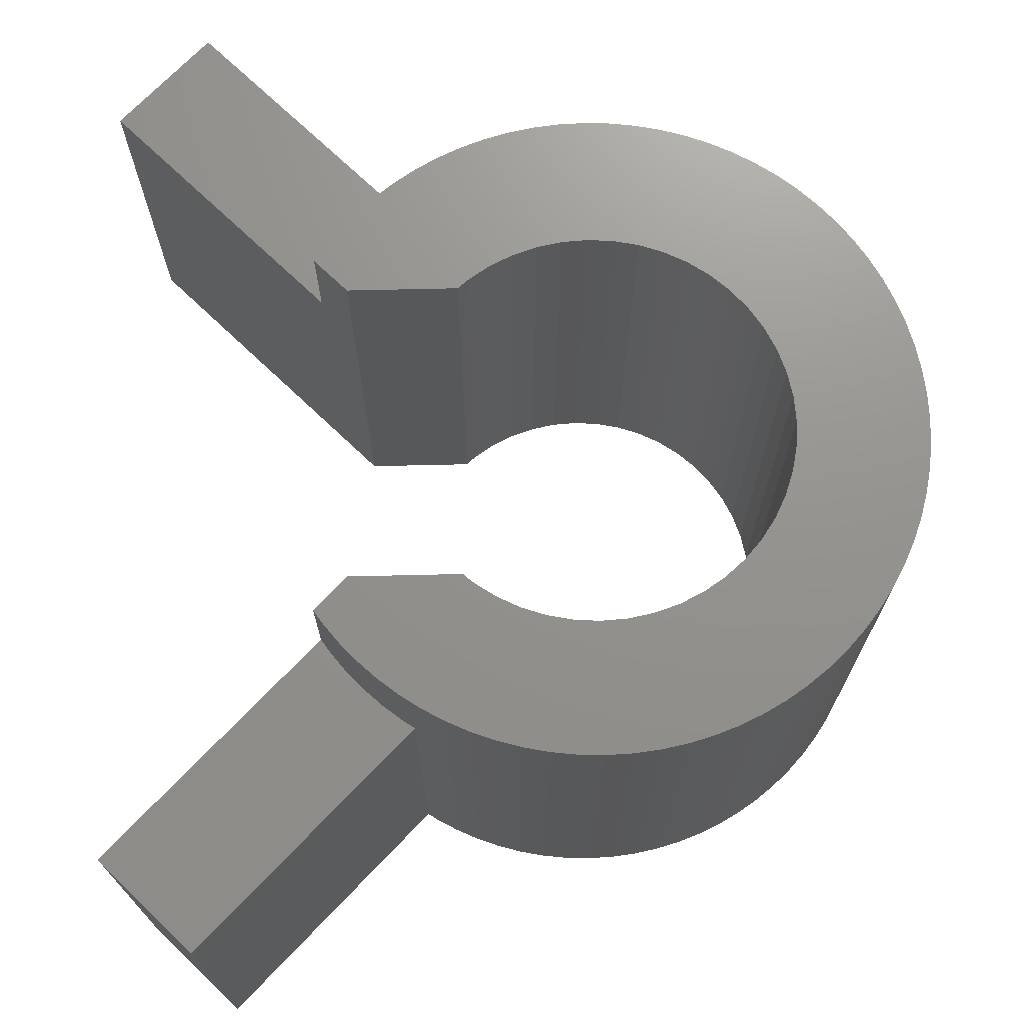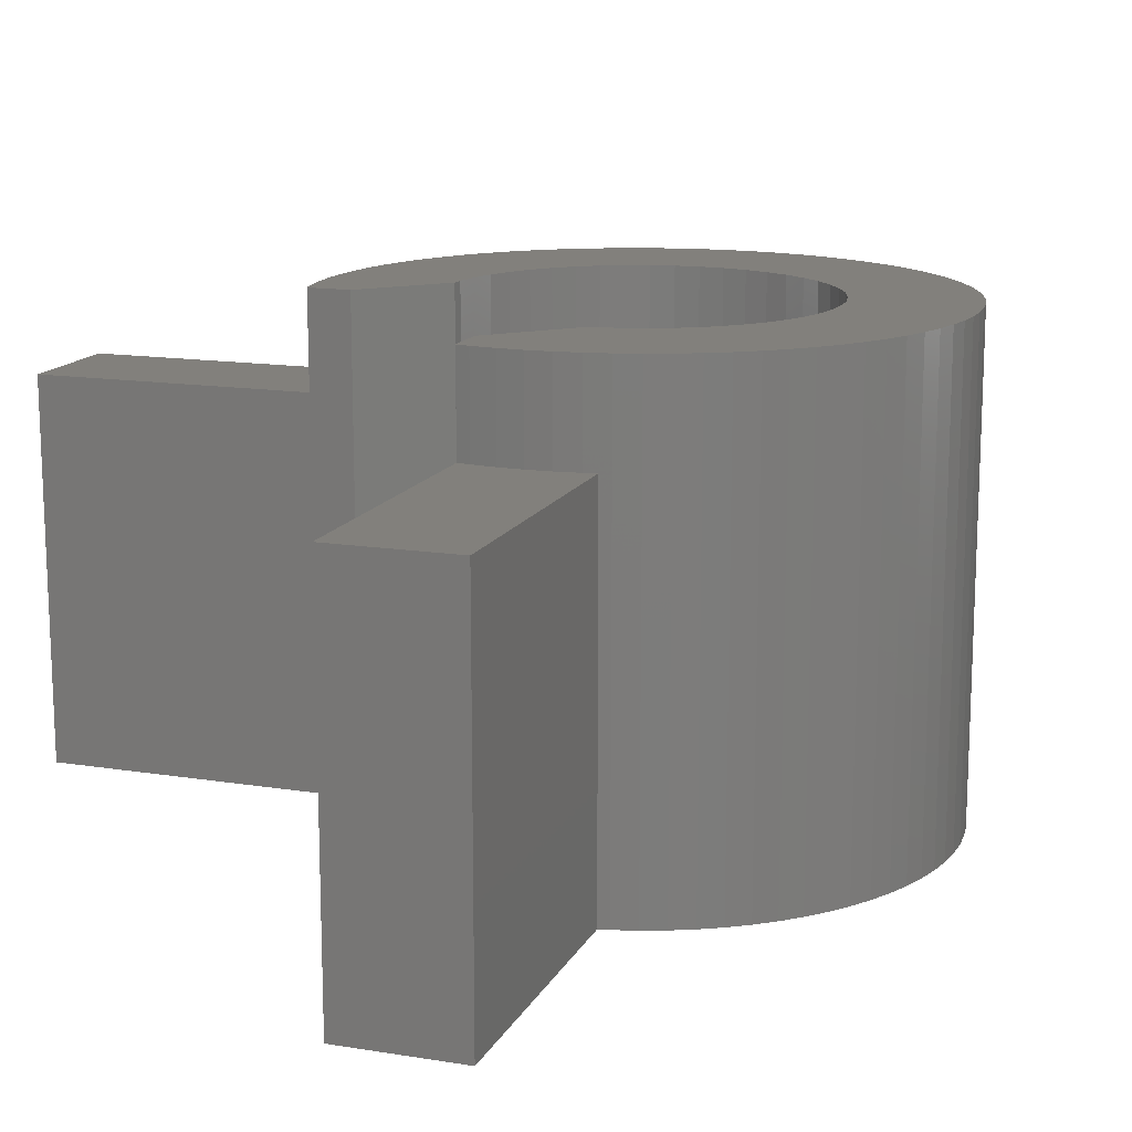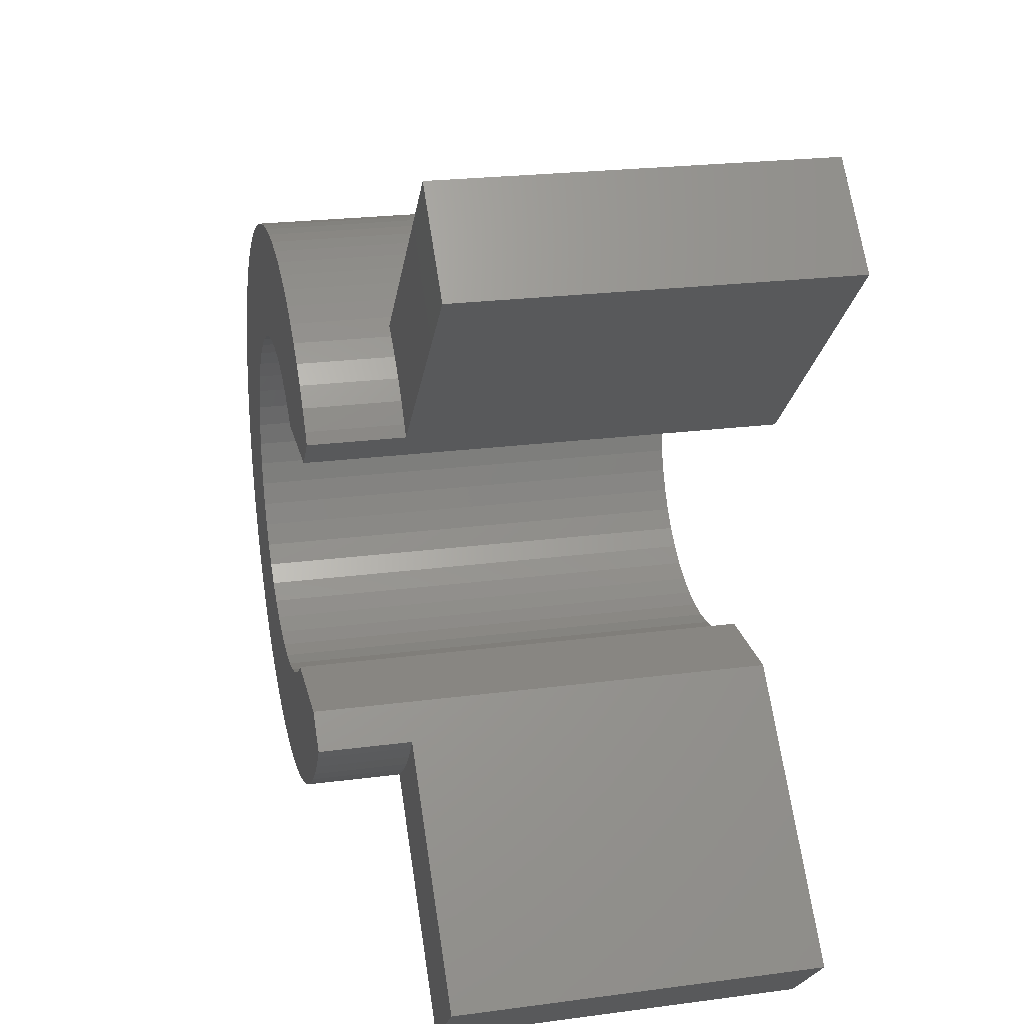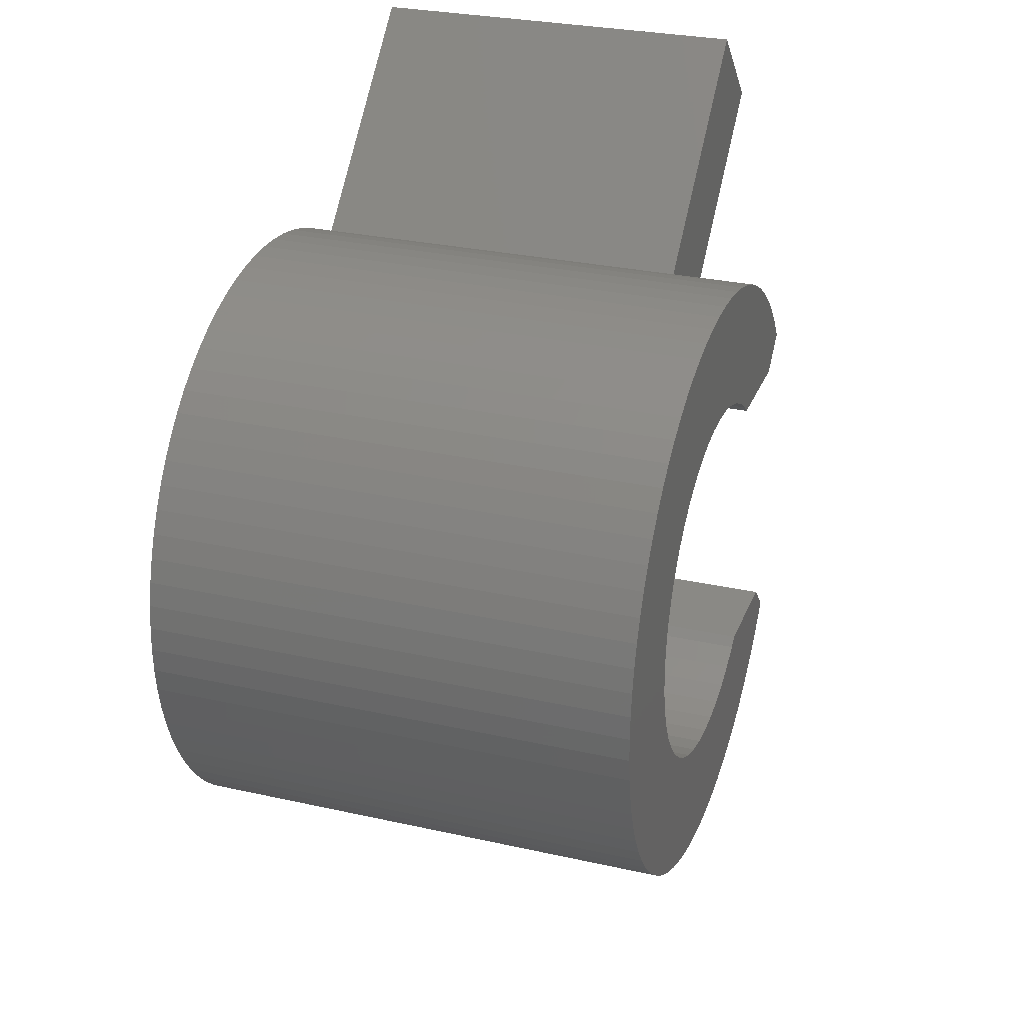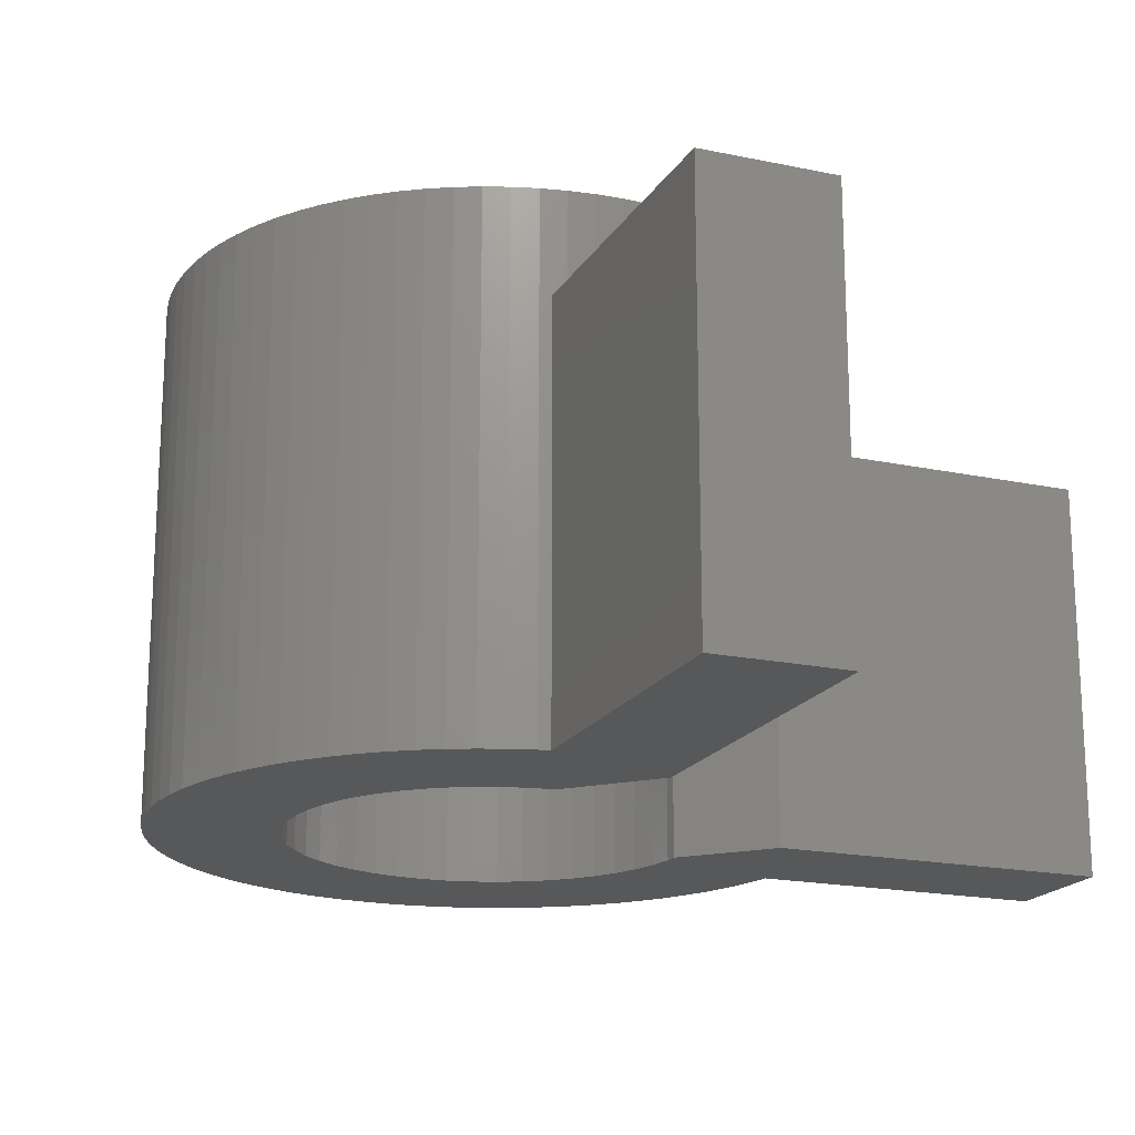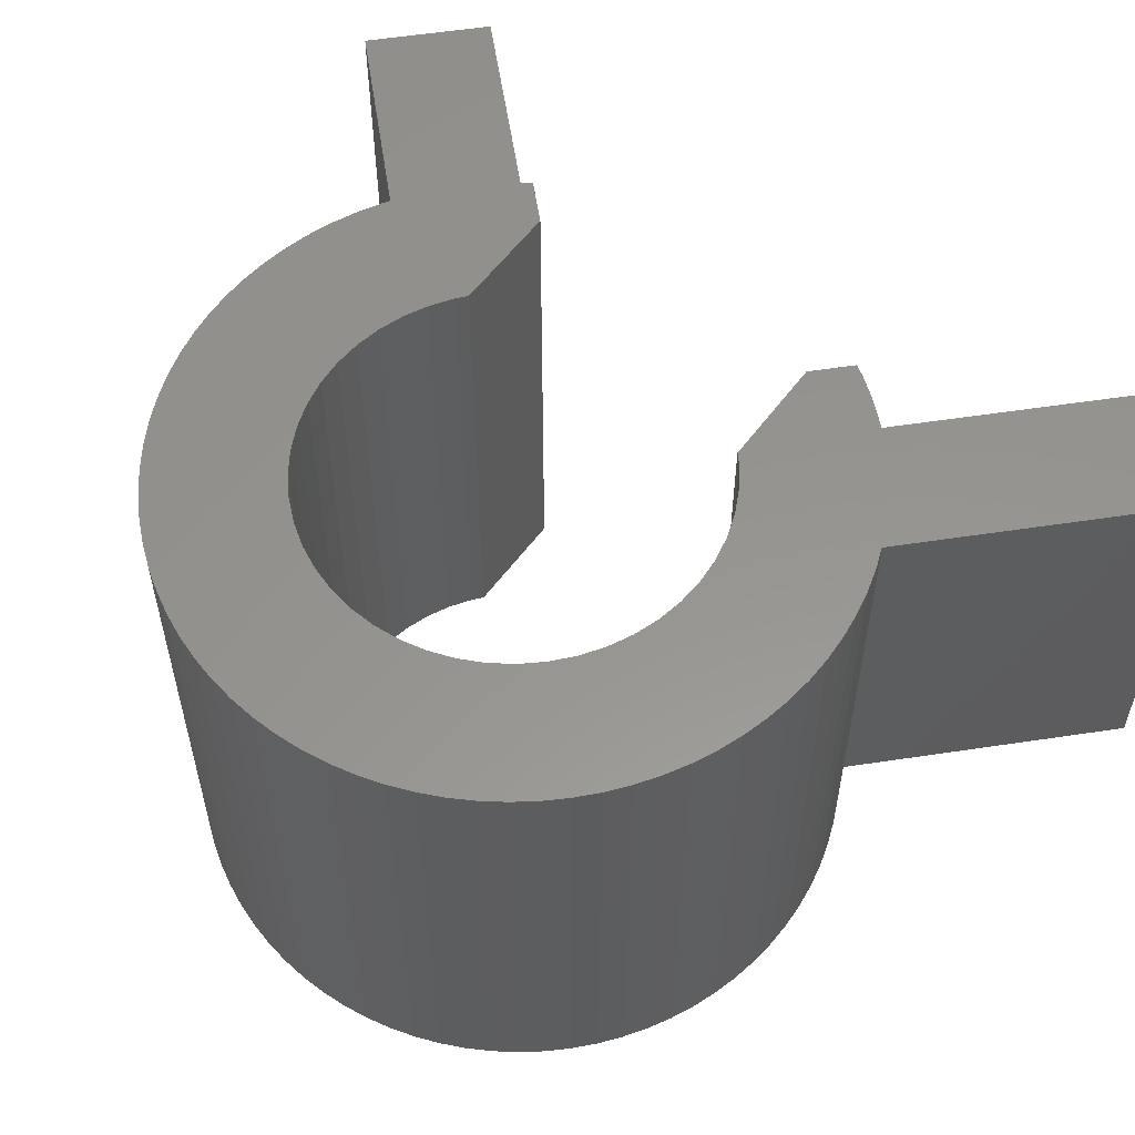
<metadata>
{"format":"stl","ext":"stl","renderer":"f3d","projection":"perspective","resolution":1024,"background":"white","views":[{"elev":71.5,"azim":178.7,"up":"+Z"},{"elev":14.4,"azim":154.2,"up":"+Z"},{"elev":23.4,"azim":77.5,"up":"+Y"},{"elev":28.5,"azim":-71.3,"up":"+Y"},{"elev":-18.7,"azim":23.0,"up":"+Z"},{"elev":57.4,"azim":-53.9,"up":"+Z"}]}
</metadata>
<code>
# stl→obj: 224 verts, 444 faces
v -6.3 0 0
v -6.281 0.4943 10
v -6.281 0.4943 0
v -6.3 0 10
v 0 6.3 0
v -0.4943 6.281 10
v 0 6.3 10
v -0.4943 6.281 0
v 4.455 4.455 8
v 4.092 4.791 10
v 4.455 4.455 10
v 4.092 4.791 8
v -2.411 5.82 0
v -2.86 5.613 10
v -2.411 5.82 10
v -2.86 5.613 0
v -5.613 2.86 0
v -5.372 3.292 10
v -5.372 3.292 0
v -5.613 2.86 10
v -5.097 3.703 10
v -5.097 3.703 0
v -4.092 4.791 0
v -4.455 4.455 10
v -4.092 4.791 10
v -4.455 4.455 0
v -0.4943 -6.281 0
v 0 -6.3 10
v -0.4943 -6.281 10
v 0 -6.3 0
v 0.4943 -6.281 0
v 0.9855 -6.222 10
v 0.4943 -6.281 10
v 0.9855 -6.222 0
v 5.247 3.479 10
v 5.097 3.703 8
v 5.097 3.703 10
v 5.247 3.479 8
v 4.791 4.092 8
v 4.791 4.092 10
v 0.9855 6.222 0
v 0.4943 6.281 10
v 0.9855 6.222 10
v 0.4943 6.281 0
v 3.703 5.097 10
v 3.703 5.097 8
v 3.479 5.247 8
v 3.292 5.372 10
v 3.292 5.372 0
v 3.479 5.247 0
v -4.791 4.092 10
v -4.791 4.092 0
v -6.126 1.471 0
v -5.992 1.947 10
v -5.992 1.947 0
v -6.126 1.471 10
v -6.222 0.9855 0
v -6.222 0.9855 10
v -3.292 5.372 10
v -3.292 5.372 0
v -3.703 5.097 10
v -3.703 5.097 0
v -0.9855 6.222 10
v -0.9855 6.222 0
v -1.471 6.126 10
v -1.471 6.126 0
v 4.791 -4.092 10
v 5.097 -3.703 8
v 5.097 -3.703 10
v 4.791 -4.092 8
v -5.82 -2.411 0
v -5.992 -1.947 10
v -5.992 -1.947 0
v -5.82 -2.411 10
v 2.411 -5.82 0
v 2.86 -5.613 10
v 2.411 -5.82 10
v 2.86 -5.613 0
v 1.947 5.992 0
v 1.471 6.126 10
v 1.947 5.992 10
v 1.471 6.126 0
v 2.411 5.82 0
v 2.411 5.82 10
v 2.86 5.613 10
v 2.86 5.613 0
v -5.82 2.411 10
v -5.82 2.411 0
v 4.618 2.85 10
v 2.501 2.85 10
v 2.313 3.015 10
v 1.9 3.291 10
v 1.454 3.511 10
v 0.9835 3.671 10
v 0.496 3.767 10
v 0 3.8 10
v -0.496 3.767 10
v -0.9835 3.671 10
v -1.947 5.992 10
v -1.454 3.511 10
v -1.9 3.291 10
v -2.313 3.015 10
v -2.687 2.687 10
v -3.015 2.313 10
v -3.291 1.9 10
v 4.618 -2.85 10
v 5.247 -3.479 10
v 4.455 -4.455 10
v 2.501 -2.85 10
v 4.092 -4.791 10
v 2.313 -3.015 10
v 3.703 -5.097 10
v 3.292 -5.372 10
v 1.9 -3.291 10
v 1.454 -3.511 10
v 1.947 -5.992 10
v 0.9835 -3.671 10
v 1.471 -6.126 10
v 0.496 -3.767 10
v 0 -3.8 10
v -0.496 -3.767 10
v -0.9855 -6.222 10
v -0.9835 -3.671 10
v -1.947 -5.992 10
v -1.454 -3.511 10
v -1.471 -6.126 10
v -2.86 -5.613 10
v -1.9 -3.291 10
v -3.292 -5.372 10
v -2.313 -3.015 10
v -2.411 -5.82 10
v -4.092 -4.791 10
v -2.687 -2.687 10
v -4.791 -4.092 10
v -3.015 -2.313 10
v -5.097 -3.703 10
v -3.291 -1.9 10
v -5.613 -2.86 10
v -3.511 -1.454 10
v -3.671 -0.9835 10
v -3.703 -5.097 10
v -6.126 -1.471 10
v -3.767 -0.496 10
v -6.281 -0.4943 10
v -3.8 0 10
v -3.511 1.454 10
v -4.455 -4.455 10
v -3.671 0.9835 10
v -5.372 -3.292 10
v -3.767 0.496 10
v -6.222 -0.9855 10
v -1.947 5.992 0
v -4.791 -4.092 0
v -5.097 -3.703 0
v -4.455 -4.455 0
v -6.281 -0.4943 0
v 1.947 -5.992 0
v 3.703 -5.097 8
v 4.092 -4.791 8
v 3.292 -5.372 0
v 4.455 -4.455 8
v 5.247 -3.479 8
v -0.9855 -6.222 0
v -5.613 -2.86 0
v 1.471 -6.126 0
v 3.479 -5.247 8
v 3.479 -5.247 0
v -1.947 -5.992 0
v -1.471 -6.126 0
v -4.092 -4.791 0
v -3.703 -5.097 0
v -5.372 -3.292 0
v -6.126 -1.471 0
v -6.222 -0.9855 0
v 9.369 -7.601 0
v 7.601 -9.369 0
v 4.618 -2.85 0
v 1.9 -3.291 0
v 2.501 -2.85 0
v 1.454 -3.511 0
v 2.313 -3.015 0
v 0.9835 -3.671 0
v 0.496 -3.767 0
v 0 -3.8 0
v -0.496 -3.767 0
v -0.9835 -3.671 0
v -1.454 -3.511 0
v -2.411 -5.82 0
v -2.86 -5.613 0
v -1.9 -3.291 0
v -3.292 -5.372 0
v -2.313 -3.015 0
v -2.687 -2.687 0
v -3.015 -2.313 0
v -3.291 -1.9 0
v 9.369 7.601 0
v 4.618 2.85 0
v 7.601 9.369 0
v 2.501 2.85 0
v 2.313 3.015 0
v 1.9 3.291 0
v 1.454 3.511 0
v 0.9835 3.671 0
v 0.496 3.767 0
v 0 3.8 0
v -0.496 3.767 0
v -0.9835 3.671 0
v -1.454 3.511 0
v -1.9 3.291 0
v -2.313 3.015 0
v -2.687 2.687 0
v -3.015 2.313 0
v -3.291 1.9 0
v -3.511 1.454 0
v -3.671 0.9835 0
v -3.767 0.496 0
v -3.8 0 0
v -3.511 -1.454 0
v -3.671 -0.9835 0
v -3.767 -0.496 0
v 7.601 9.369 8
v 9.369 7.601 8
v 9.369 -7.601 8
v 7.601 -9.369 8
f 1 2 3
f 2 1 4
f 5 6 7
f 6 5 8
f 9 10 11
f 10 9 12
f 13 14 15
f 14 13 16
f 17 18 19
f 18 17 20
f 19 21 22
f 21 19 18
f 23 24 25
f 24 23 26
f 27 28 29
f 28 27 30
f 31 32 33
f 32 31 34
f 35 36 37
f 36 35 38
f 37 39 40
f 39 37 36
f 41 42 43
f 42 41 44
f 44 7 42
f 7 44 5
f 12 45 10
f 45 12 46
f 47 45 46
f 45 47 48
f 49 47 50
f 47 49 48
f 22 51 52
f 51 22 21
f 53 54 55
f 54 53 56
f 57 56 53
f 56 57 58
f 16 59 14
f 59 16 60
f 60 61 59
f 61 60 62
f 8 63 6
f 63 8 64
f 64 65 63
f 65 64 66
f 67 68 69
f 68 67 70
f 71 72 73
f 72 71 74
f 75 76 77
f 76 75 78
f 79 80 81
f 80 79 82
f 82 43 80
f 43 82 41
f 83 81 84
f 81 83 79
f 49 85 48
f 85 49 86
f 55 87 88
f 87 55 54
f 89 37 40
f 37 89 35
f 11 89 40
f 90 11 10
f 91 10 45
f 91 45 48
f 92 48 85
f 11 90 89
f 93 85 84
f 10 91 90
f 93 84 81
f 48 92 91
f 94 81 80
f 85 93 92
f 94 80 43
f 81 94 93
f 43 95 94
f 42 95 43
f 96 42 7
f 42 96 95
f 6 96 7
f 6 97 96
f 63 97 6
f 97 63 98
f 65 98 63
f 99 98 65
f 98 99 100
f 15 100 99
f 14 100 15
f 100 14 101
f 59 101 14
f 101 59 102
f 61 102 59
f 25 102 61
f 102 25 103
f 24 103 25
f 51 103 24
f 103 51 104
f 21 104 51
f 104 21 105
f 18 105 21
f 106 69 107
f 69 106 67
f 106 108 67
f 109 108 106
f 108 109 110
f 111 110 109
f 110 111 112
f 112 111 113
f 114 113 111
f 113 114 76
f 115 76 114
f 76 115 77
f 77 115 116
f 117 116 115
f 116 117 118
f 118 117 32
f 119 32 117
f 119 33 32
f 120 33 119
f 120 28 33
f 120 29 28
f 121 29 120
f 122 121 123
f 121 122 29
f 124 123 125
f 123 126 122
f 127 125 128
f 123 124 126
f 129 128 130
f 125 131 124
f 132 130 133
f 125 127 131
f 134 133 135
f 136 135 137
f 128 129 127
f 138 137 139
f 72 139 140
f 130 141 129
f 142 140 143
f 144 143 145
f 20 105 18
f 130 132 141
f 105 20 146
f 133 147 132
f 87 146 20
f 133 134 147
f 54 146 87
f 135 136 134
f 146 54 148
f 137 149 136
f 56 148 54
f 137 138 149
f 148 56 150
f 139 74 138
f 58 150 56
f 139 72 74
f 2 150 58
f 140 142 72
f 150 2 145
f 143 151 142
f 4 145 2
f 143 144 151
f 145 4 144
f 3 58 57
f 58 3 2
f 52 24 26
f 24 52 51
f 62 25 61
f 25 62 23
f 152 15 99
f 15 152 13
f 66 99 65
f 99 66 152
f 153 136 154
f 136 153 134
f 155 134 153
f 134 155 147
f 156 4 1
f 4 156 144
f 157 77 116
f 77 157 75
f 40 9 11
f 9 40 39
f 86 84 85
f 84 86 83
f 88 20 17
f 20 88 87
f 158 110 112
f 110 158 159
f 78 113 76
f 113 78 160
f 159 108 110
f 108 159 161
f 69 162 107
f 162 69 68
f 30 33 28
f 33 30 31
f 163 29 122
f 29 163 27
f 164 74 71
f 74 164 138
f 34 118 32
f 118 34 165
f 113 166 112
f 160 166 113
f 166 160 167
f 112 166 158
f 168 126 124
f 126 168 169
f 170 141 132
f 141 170 171
f 155 132 147
f 132 155 170
f 172 138 164
f 138 172 149
f 173 151 174
f 151 173 142
f 73 142 173
f 142 73 72
f 167 175 176
f 175 167 177
f 178 167 160
f 178 160 78
f 167 179 177
f 180 78 75
f 167 181 179
f 180 75 157
f 167 178 181
f 182 157 165
f 78 180 178
f 182 165 34
f 157 182 180
f 34 183 182
f 31 183 34
f 184 31 30
f 31 184 183
f 27 184 30
f 27 185 184
f 163 185 27
f 185 163 186
f 169 186 163
f 168 186 169
f 186 168 187
f 188 187 168
f 189 187 188
f 187 189 190
f 191 190 189
f 190 191 192
f 171 192 191
f 170 192 171
f 192 170 193
f 155 193 170
f 153 193 155
f 193 153 194
f 154 194 153
f 194 154 195
f 172 195 154
f 50 196 197
f 196 50 198
f 199 50 197
f 200 50 199
f 201 50 200
f 50 201 49
f 49 201 86
f 202 86 201
f 86 202 83
f 83 202 79
f 203 79 202
f 79 203 82
f 82 203 41
f 204 41 203
f 204 44 41
f 205 44 204
f 205 5 44
f 205 8 5
f 206 8 205
f 64 206 207
f 206 64 8
f 152 207 208
f 207 66 64
f 16 208 209
f 207 152 66
f 60 209 210
f 208 13 152
f 23 210 211
f 208 16 13
f 52 211 212
f 22 212 213
f 209 60 16
f 17 213 214
f 55 214 215
f 210 62 60
f 53 215 216
f 3 216 217
f 164 195 172
f 210 23 62
f 195 164 218
f 211 26 23
f 71 218 164
f 211 52 26
f 73 218 71
f 212 22 52
f 218 73 219
f 213 19 22
f 173 219 73
f 213 17 19
f 219 173 220
f 214 88 17
f 174 220 173
f 214 55 88
f 156 220 174
f 215 53 55
f 220 156 217
f 216 57 53
f 1 217 156
f 216 3 57
f 217 1 3
f 174 144 156
f 144 174 151
f 165 116 118
f 116 165 157
f 108 70 67
f 70 108 161
f 169 122 126
f 122 169 163
f 189 131 127
f 131 189 188
f 171 129 141
f 129 171 191
f 154 149 172
f 149 154 136
f 191 127 129
f 127 191 189
f 188 124 131
f 124 188 168
f 50 221 198
f 221 50 47
f 9 222 221
f 222 36 38
f 222 39 36
f 222 9 39
f 221 12 9
f 221 46 12
f 46 221 47
f 35 89 38
f 38 196 222
f 38 197 196
f 197 38 89
f 222 198 221
f 198 222 196
f 162 106 107
f 106 162 177
f 175 162 223
f 162 175 177
f 68 223 162
f 70 223 68
f 161 223 70
f 223 161 224
f 159 224 161
f 158 224 159
f 224 158 166
f 176 166 167
f 166 176 224
f 224 175 223
f 175 224 176
f 203 93 94
f 93 203 202
f 208 98 100
f 98 208 207
f 146 213 105
f 213 146 214
f 200 90 91
f 90 200 199
f 205 95 96
f 95 205 204
f 201 91 92
f 91 201 200
f 145 216 150
f 216 145 217
f 104 211 103
f 211 104 212
f 209 100 101
f 100 209 208
f 207 97 98
f 97 207 206
f 192 133 130
f 133 192 193
f 137 218 139
f 218 137 195
f 206 96 97
f 96 206 205
f 204 94 95
f 94 204 203
f 202 92 93
f 92 202 201
f 148 214 146
f 214 148 215
f 150 215 148
f 215 150 216
f 105 212 104
f 212 105 213
f 210 101 102
f 101 210 209
f 211 102 103
f 102 211 210
f 143 217 145
f 217 143 220
f 135 195 137
f 195 135 194
f 182 119 117
f 119 182 183
f 178 115 114
f 115 178 180
f 184 121 120
f 121 184 185
f 139 219 140
f 219 139 218
f 140 220 143
f 220 140 219
f 133 194 135
f 194 133 193
f 180 117 115
f 117 180 182
f 179 111 109
f 111 179 181
f 181 114 111
f 114 181 178
f 183 120 119
f 120 183 184
f 187 128 125
f 128 187 190
f 186 125 123
f 125 186 187
f 190 130 128
f 130 190 192
f 185 123 121
f 123 185 186
f 177 109 106
f 109 177 179
f 199 89 90
f 89 199 197

</code>
